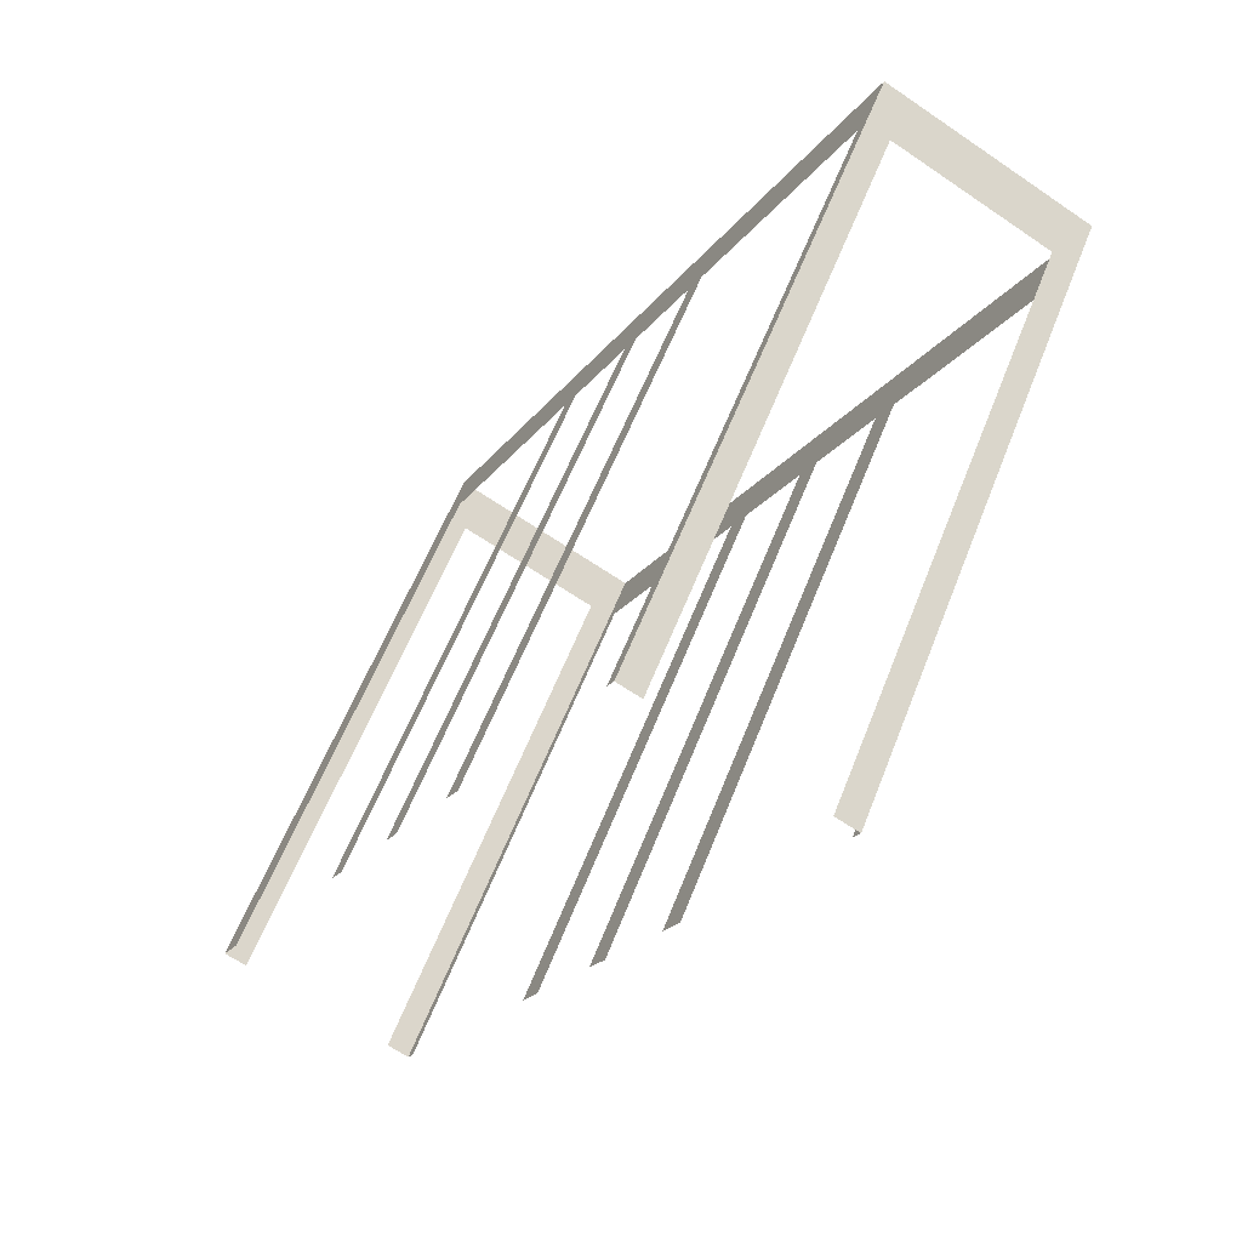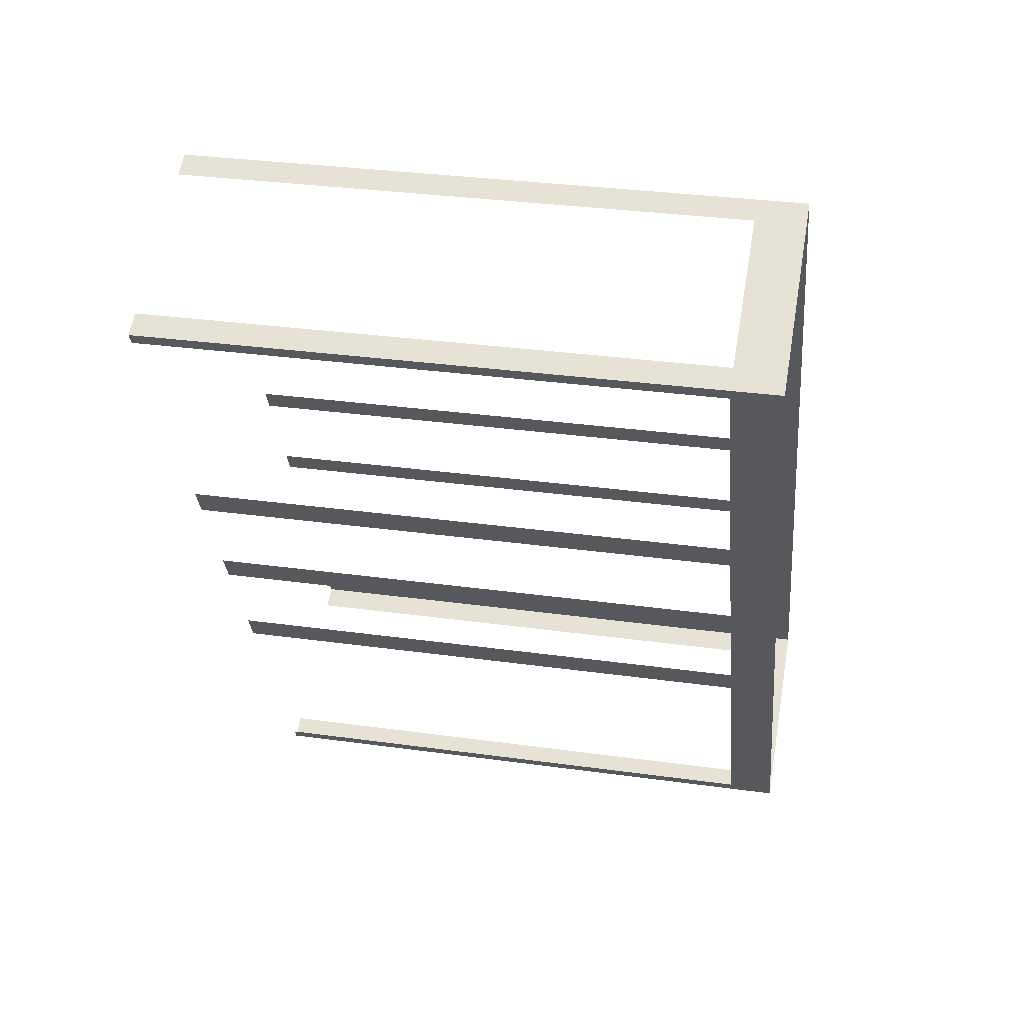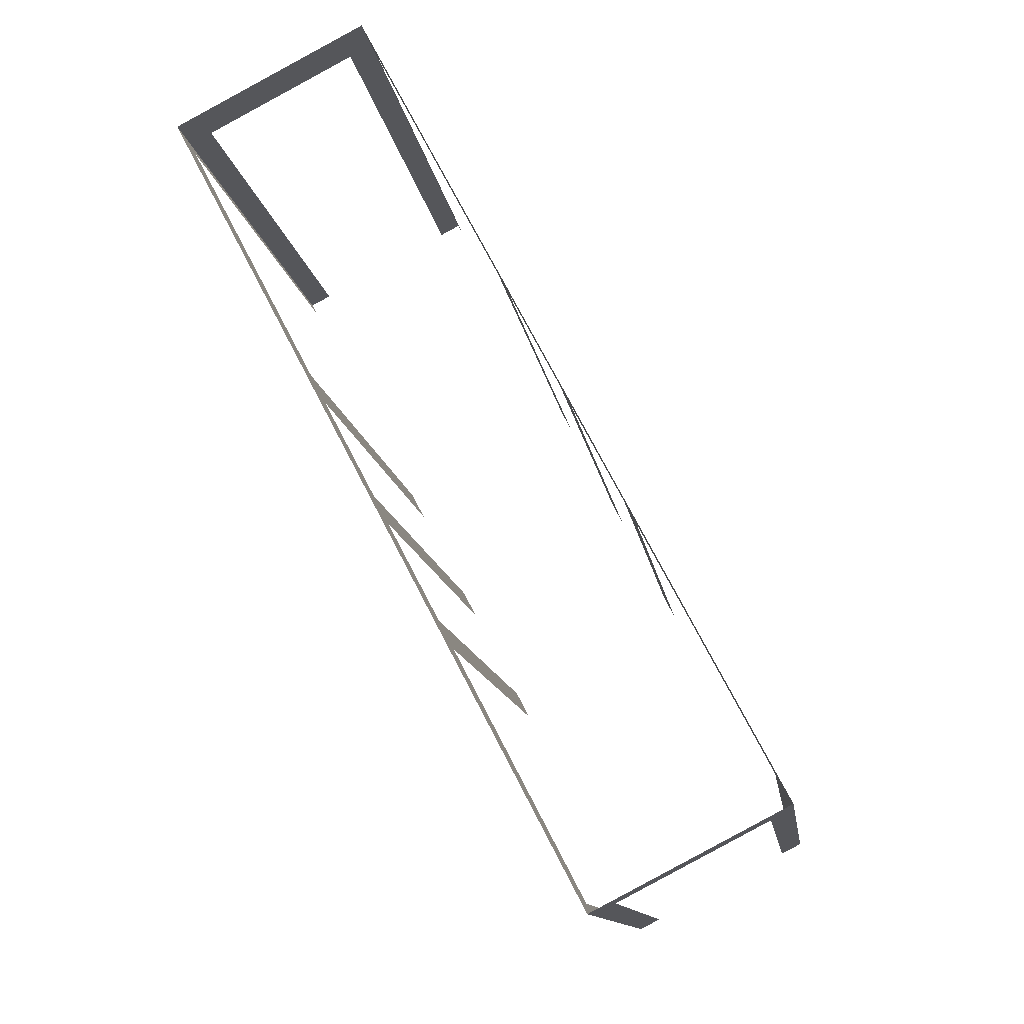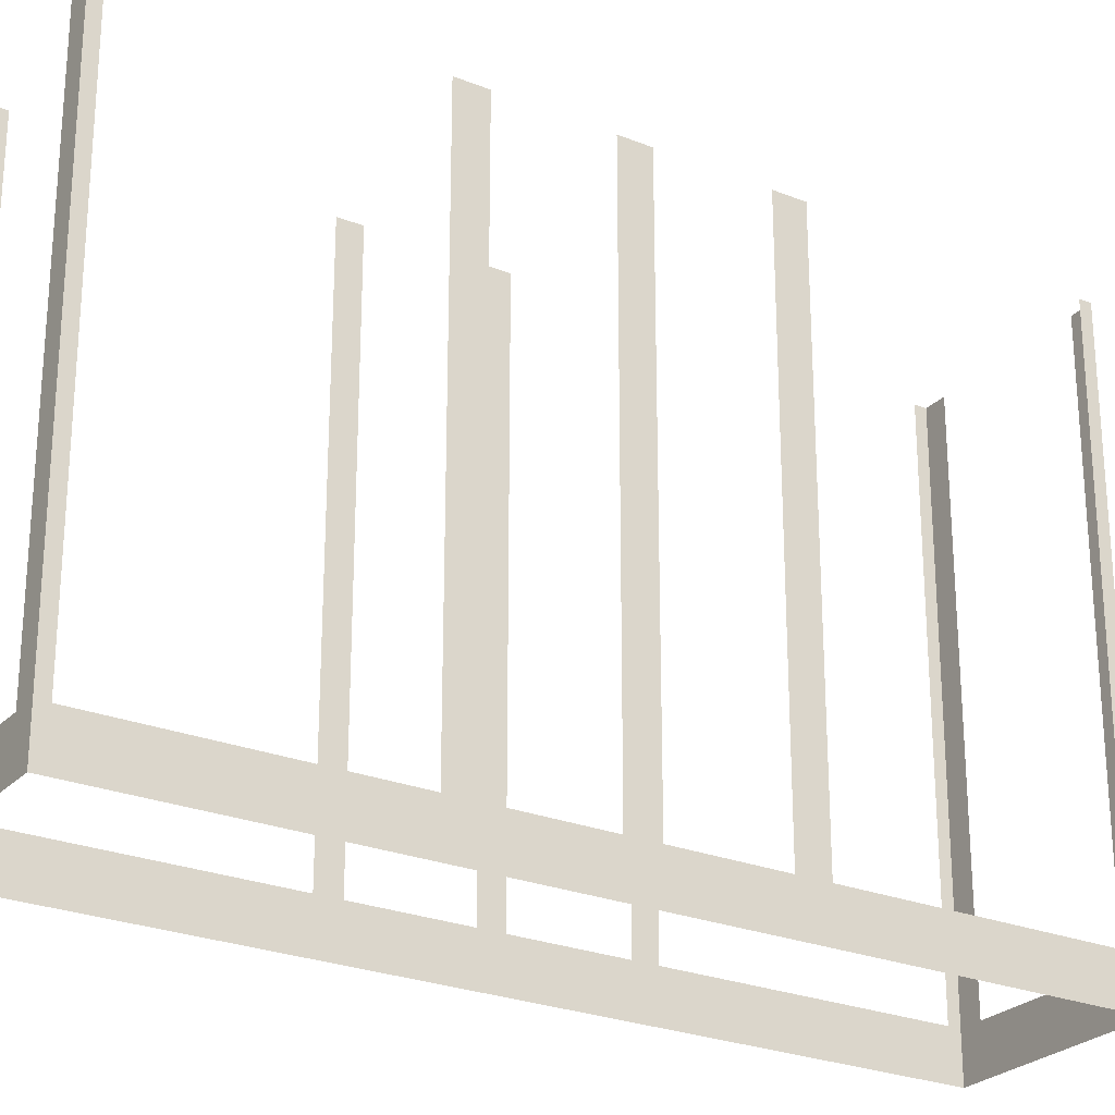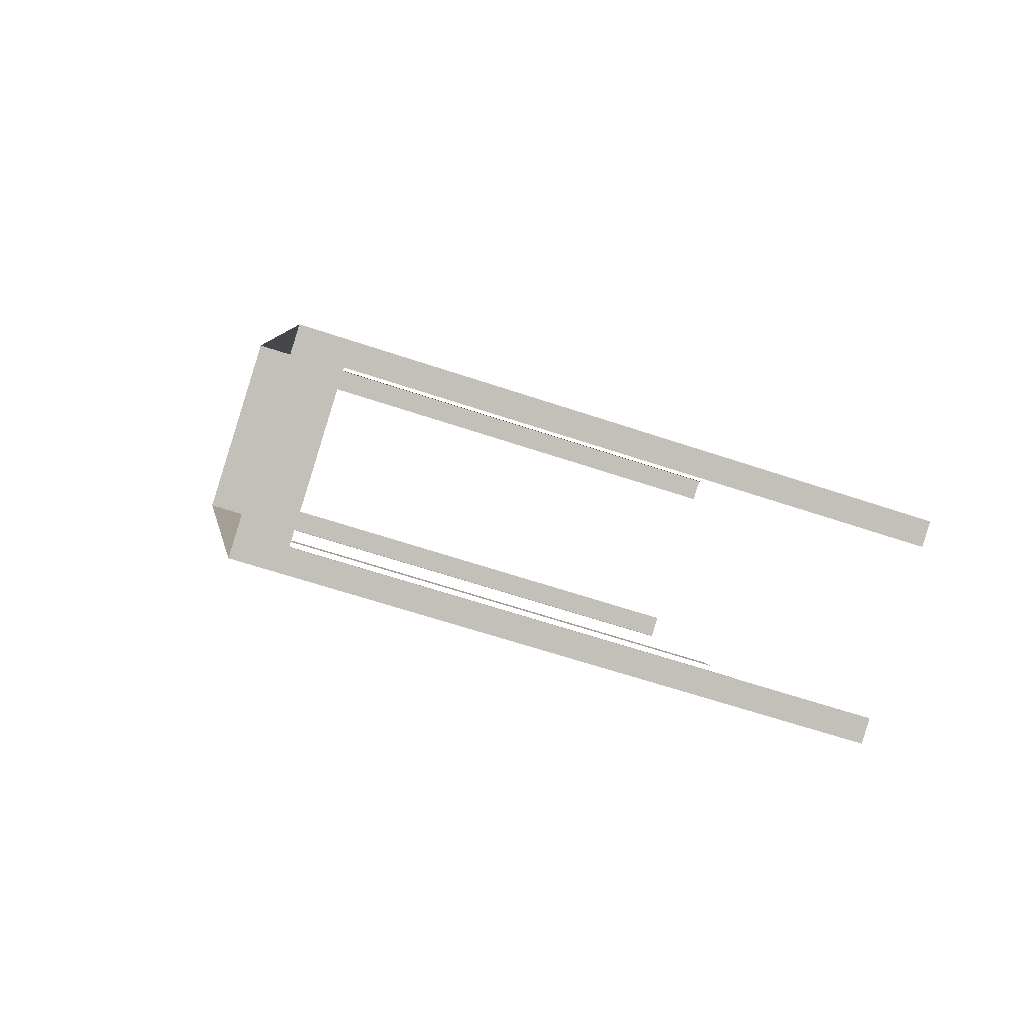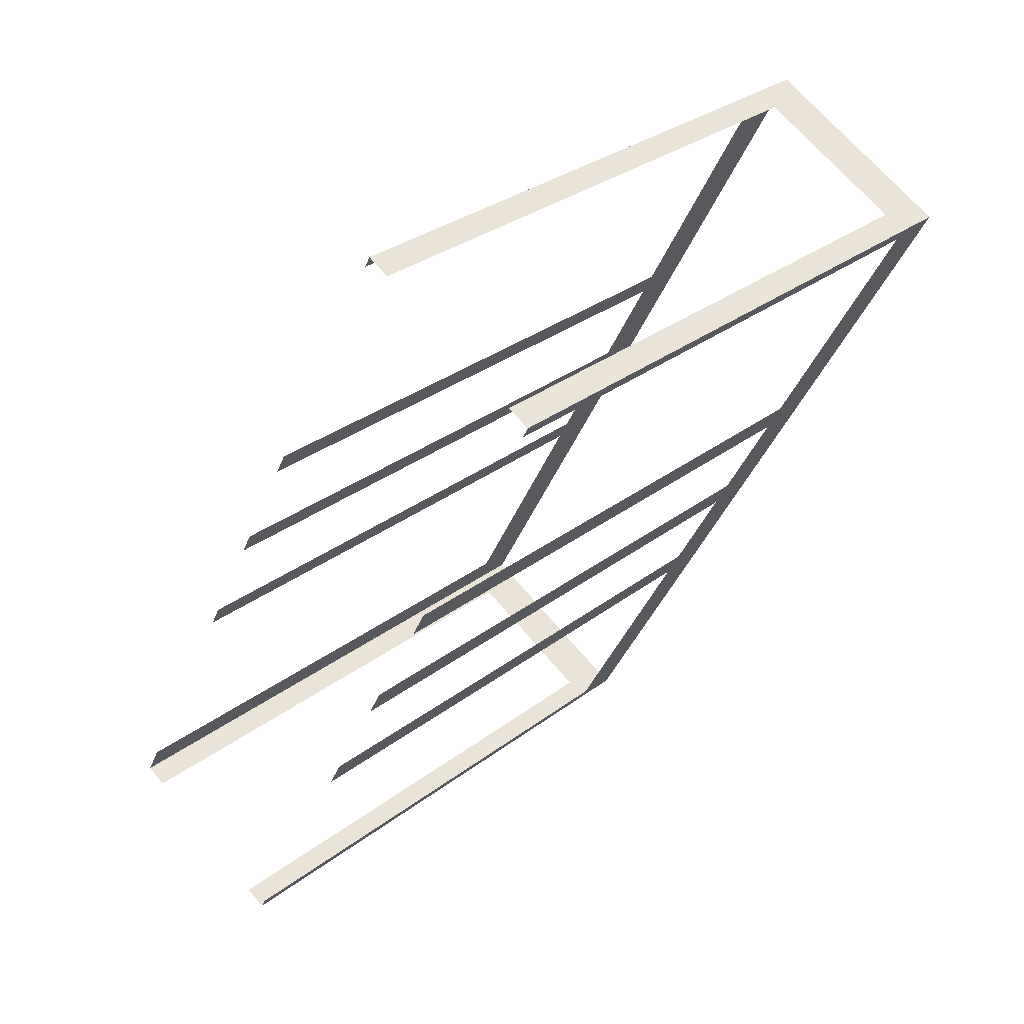
<metadata>
{"format":"obj","ext":"obj","renderer":"f3d","projection":"perspective","resolution":1024,"background":"white","views":[{"elev":58.5,"azim":21.2,"up":"+Y"},{"elev":32.5,"azim":100.9,"up":"+Y"},{"elev":-12.2,"azim":-172.0,"up":"+Y"},{"elev":-25.7,"azim":29.8,"up":"+Z"},{"elev":-60.5,"azim":-109.2,"up":"+Y"},{"elev":31.6,"azim":43.2,"up":"+Y"}]}
</metadata>
<code>
o geometryt000010000010000110010110000110000100110010110110st123_
v 197.2 -320.6 568.1
v 197.8 -320.9 583.4
v 197.2 -320.6 583.4
v 193.1 -318.5 568.1
v 194.6 -319.2 566.8
v 197.8 -320.9 566.8
v 193.1 -318.5 583.4
v 192.6 -318.2 583.4
v 192.6 -318.2 566.8
v 192.9 -317.6 566.8
v 192.6 -318.2 566.8
v 192.6 -318.2 583.4
v 192.9 -317.6 583.4
v 193 -317.3 568.1
v 192.9 -317.6 583.4
v 193 -317.3 583.4
v 196.5 -310.6 568.1
v 192.9 -317.6 566.8
v 196.5 -310.6 583.4
v 196.8 -310 583.4
v 196.8 -310 568.1
v 198.2 -307.3 568.1
v 198.2 -307.3 583.4
v 198.6 -306.7 583.4
v 198.6 -306.7 568.1
v 200 -304.1 568.1
v 203.9 -296.4 566.8
v 200 -304.1 583.4
v 200.3 -303.5 583.4
v 200.3 -303.5 568.1
v 203.8 -296.8 568.1
v 203.8 -296.8 583.4
v 203.9 -296.4 583.4
v 209 -299.5 568.1
v 209.2 -299.2 583.4
v 209 -299.5 583.4
v 205.5 -306.2 568.1
v 209.2 -299.2 566.8
v 205.5 -306.2 583.4
v 205.1 -307 583.4
v 205.1 -307 568.1
v 203.7 -309.6 568.1
v 203.7 -309.6 583.4
v 203.3 -310.4 583.4
v 203.3 -310.4 568.1
v 201.9 -313.1 568.1
v 197.8 -320.9 566.8
v 201.9 -313.1 583.4
v 201.4 -313.9 583.4
v 201.4 -313.9 568.1
v 197.9 -320.6 568.1
v 197.9 -320.6 583.4
v 197.8 -320.9 583.4
v 204.5 -296.8 568.1
v 203.9 -296.4 583.4
v 204.5 -296.8 583.4
v 208.6 -298.9 568.1
v 203.9 -296.4 566.8
v 208.6 -298.9 583.4
v 209.2 -299.2 583.4
v 209.2 -299.2 566.8
f 1 2 3
f 4 5 1
f 5 6 1
f 2 1 6
f 7 8 4
f 8 9 4
f 9 5 4
f 10 11 12
f 10 12 13
f 14 15 16
f 17 18 14
f 15 14 18
f 19 20 17
f 20 21 17
f 21 18 17
f 21 22 18
f 23 24 22
f 24 25 22
f 22 25 18
f 26 27 25
f 25 27 18
f 28 29 26
f 29 30 26
f 31 27 30
f 32 33 31
f 33 27 31
f 34 35 36
f 37 38 34
f 35 34 38
f 39 40 37
f 40 41 37
f 41 38 37
f 41 42 38
f 43 44 42
f 44 45 42
f 46 47 45
f 45 47 38
f 48 49 46
f 49 50 46
f 50 47 46
f 51 47 50
f 52 53 51
f 53 47 51
f 54 55 56
f 57 58 54
f 55 54 58
f 59 60 57
f 60 61 57
f 61 58 57
f 30 27 26
f 42 45 38

</code>
